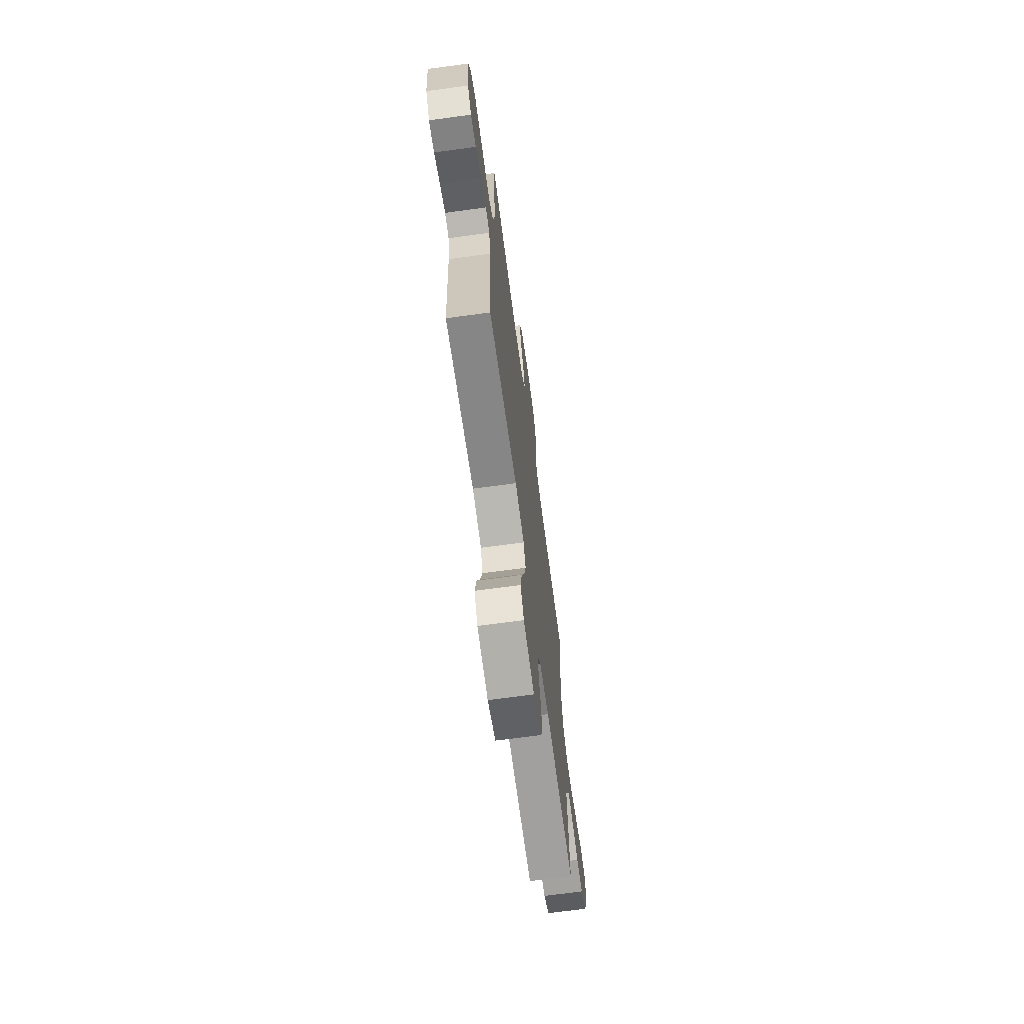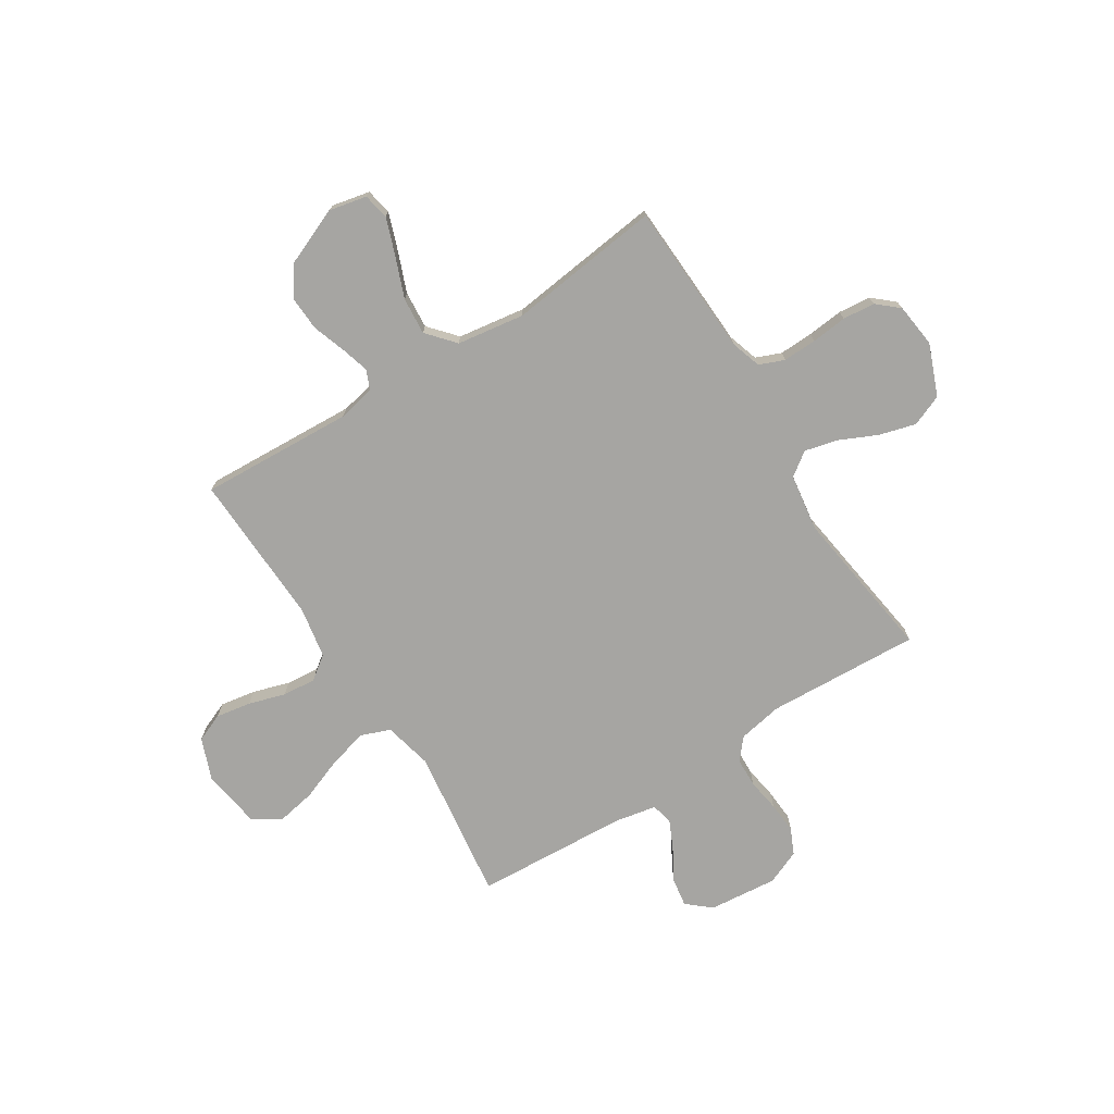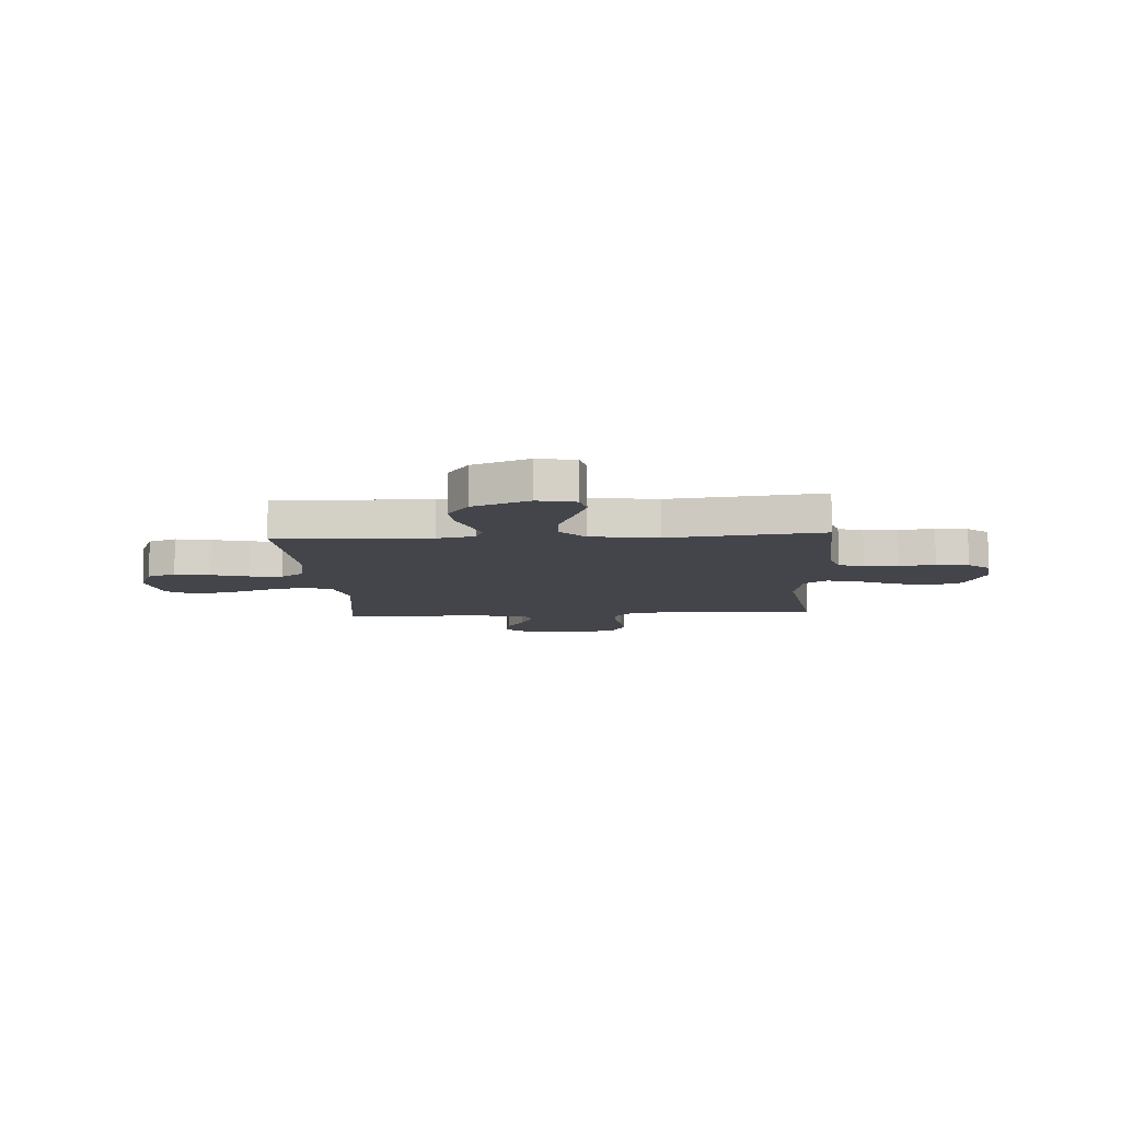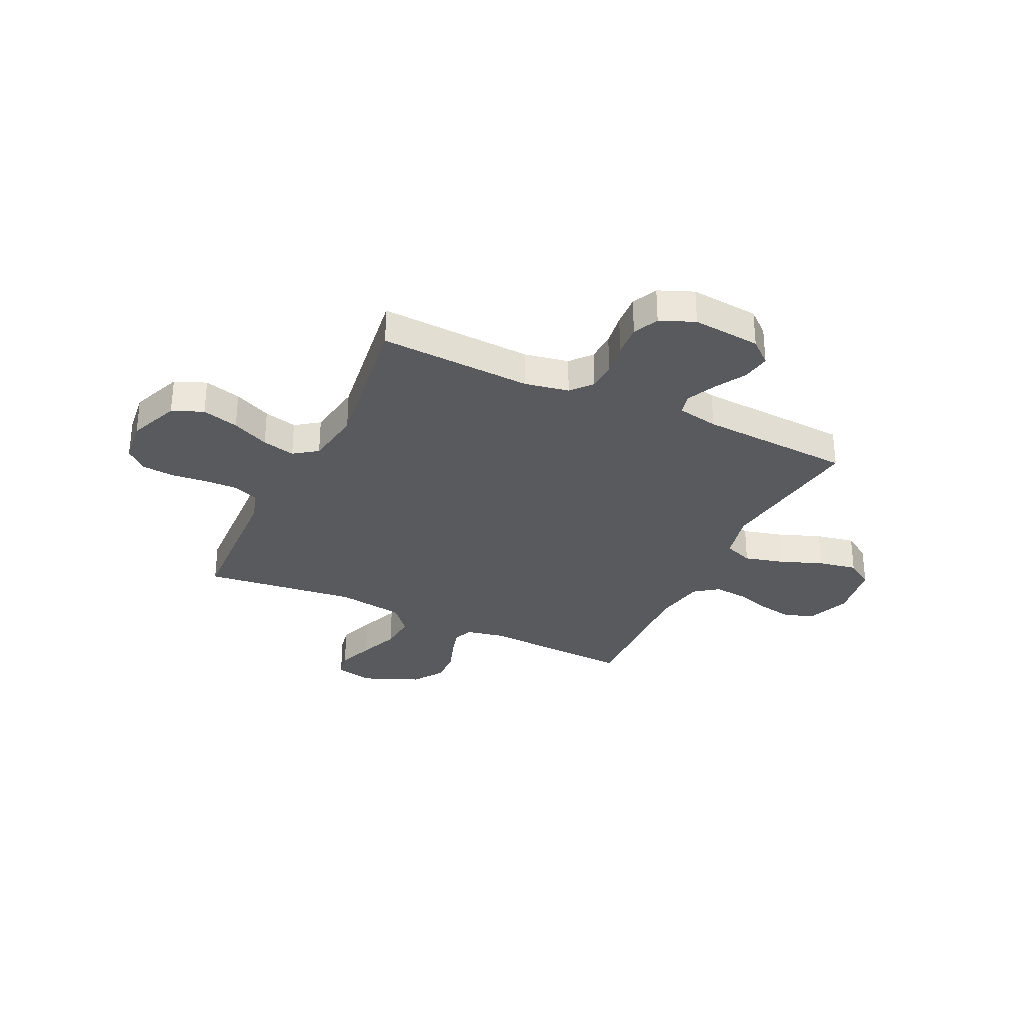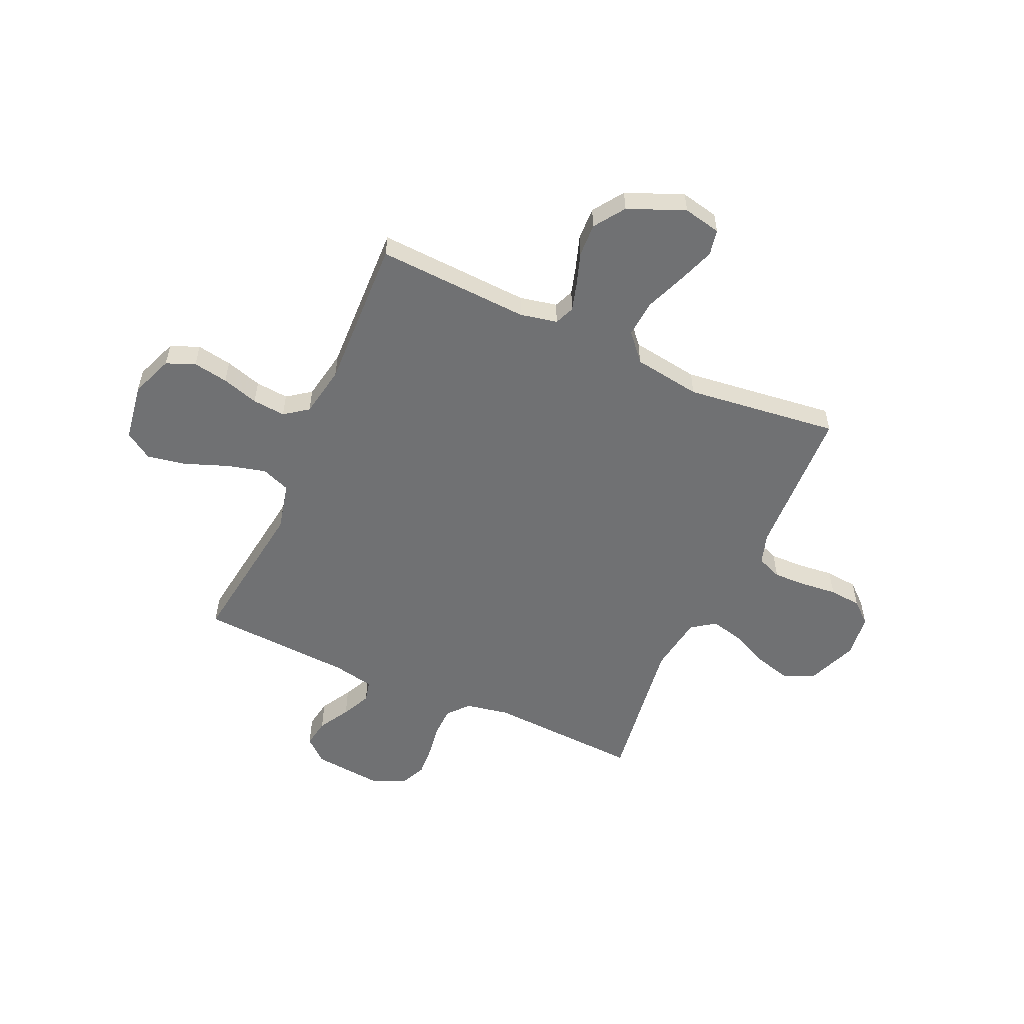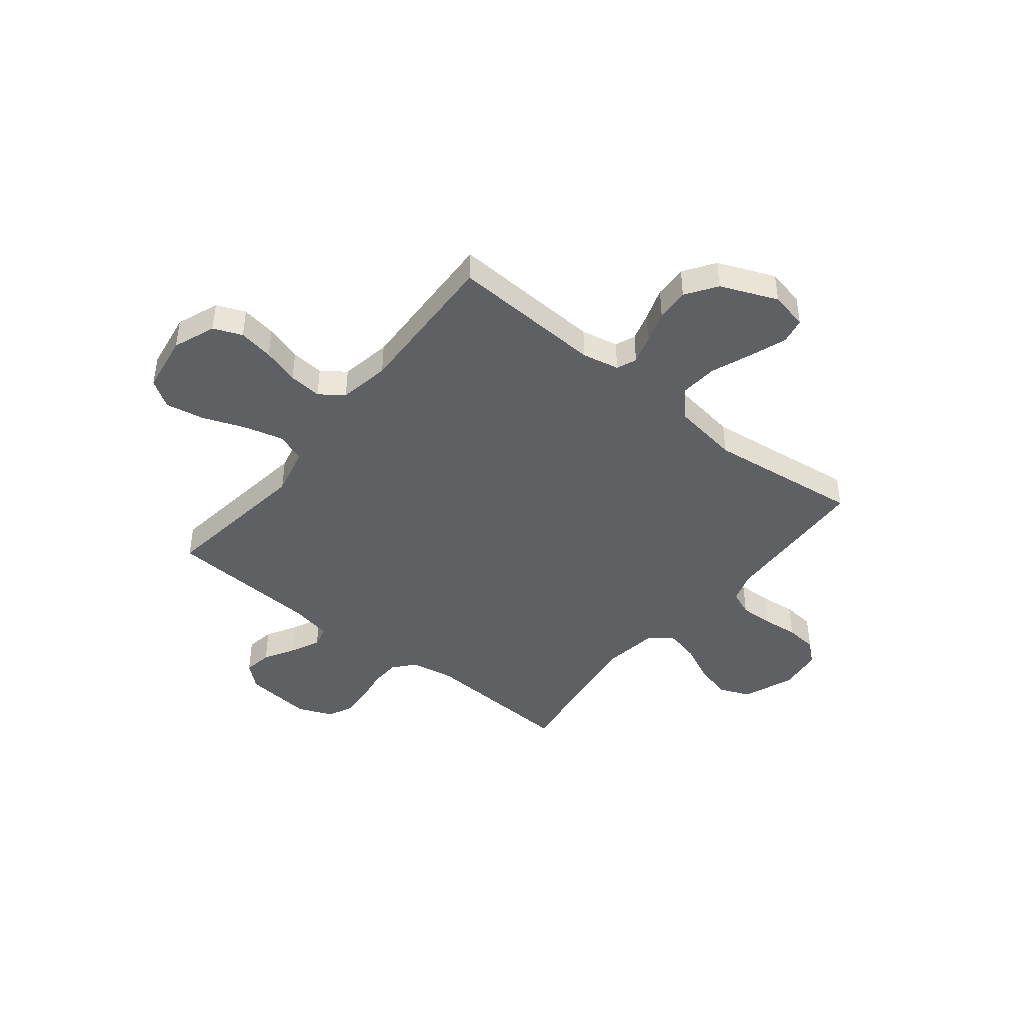
<metadata>
{"format":"obj","ext":"obj","renderer":"f3d","projection":"perspective","resolution":1024,"background":"white","views":[{"elev":-69.8,"azim":97.7,"up":"+Z"},{"elev":-73.7,"azim":-57.6,"up":"+Y"},{"elev":-9.3,"azim":-86.4,"up":"+Y"},{"elev":-31.1,"azim":64.6,"up":"+Y"},{"elev":-55.1,"azim":-114.2,"up":"+Y"},{"elev":-43.6,"azim":-128.6,"up":"+Y"}]}
</metadata>
<code>
v 0.5 0.07 0.5
v 0.484 0.07 0.2
v 0.5 0.07 0.114
v 0.541 0.07 0.079
v 0.599 0.07 0.077
v 0.663 0.07 0.087
v 0.725 0.07 0.091
v 0.775 0.07 0.068
v 0.803 0.07 0
v 0.79 0.07 -0.134
v 0.75 0.07 -0.18
v 0.694 0.07 -0.171
v 0.633 0.07 -0.136
v 0.576 0.07 -0.109
v 0.534 0.07 -0.119
v 0.518 0.07 -0.2
v 0.5 0.07 -0.5
v 0.2 0.07 -0.459
v 0.105 0.07 -0.481
v 0.083 0.07 -0.538
v 0.103 0.07 -0.615
v 0.135 0.07 -0.699
v 0.149 0.07 -0.775
v 0.114 0.07 -0.829
v 0 0.07 -0.847
v -0.083 0.07 -0.815
v -0.106 0.07 -0.759
v -0.094 0.07 -0.69
v -0.072 0.07 -0.618
v -0.066 0.07 -0.553
v -0.1 0.07 -0.507
v -0.2 0.07 -0.489
v -0.5 0.07 -0.5
v -0.484 0.07 -0.2
v -0.499 0.07 -0.127
v -0.538 0.07 -0.111
v -0.593 0.07 -0.127
v -0.658 0.07 -0.149
v -0.723 0.07 -0.152
v -0.783 0.07 -0.111
v -0.829 0.07 0
v -0.813 0.07 0.074
v -0.762 0.07 0.084
v -0.69 0.07 0.058
v -0.611 0.07 0.027
v -0.538 0.07 0.021
v -0.484 0.07 0.068
v -0.464 0.07 0.2
v -0.5 0.07 0.5
v -0.2 0.07 0.513
v -0.14 0.07 0.532
v -0.12 0.07 0.581
v -0.122 0.07 0.647
v -0.129 0.07 0.717
v -0.123 0.07 0.78
v -0.086 0.07 0.822
v 0 0.07 0.832
v 0.1 0.07 0.792
v 0.125 0.07 0.731
v 0.105 0.07 0.659
v 0.071 0.07 0.586
v 0.055 0.07 0.521
v 0.088 0.07 0.475
v 0.2 0.07 0.458
v 0.5 0 0.5
v 0.484 0 0.2
v 0.5 0 0.114
v 0.541 0 0.079
v 0.599 0 0.077
v 0.663 0 0.087
v 0.725 0 0.091
v 0.775 0 0.068
v 0.803 0 0
v 0.79 0 -0.134
v 0.75 0 -0.18
v 0.694 0 -0.171
v 0.633 0 -0.136
v 0.576 0 -0.109
v 0.534 0 -0.119
v 0.518 0 -0.2
v 0.5 0 -0.5
v 0.2 0 -0.459
v 0.105 0 -0.481
v 0.083 0 -0.538
v 0.103 0 -0.615
v 0.135 0 -0.699
v 0.149 0 -0.775
v 0.114 0 -0.829
v 0 0 -0.847
v -0.083 0 -0.815
v -0.106 0 -0.759
v -0.094 0 -0.69
v -0.072 0 -0.618
v -0.066 0 -0.553
v -0.1 0 -0.507
v -0.2 0 -0.489
v -0.5 0 -0.5
v -0.484 0 -0.2
v -0.499 0 -0.127
v -0.538 0 -0.111
v -0.593 0 -0.127
v -0.658 0 -0.149
v -0.723 0 -0.152
v -0.783 0 -0.111
v -0.829 0 0
v -0.813 0 0.074
v -0.762 0 0.084
v -0.69 0 0.058
v -0.611 0 0.027
v -0.538 0 0.021
v -0.484 0 0.068
v -0.464 0 0.2
v -0.5 0 0.5
v -0.2 0 0.513
v -0.14 0 0.532
v -0.12 0 0.581
v -0.122 0 0.647
v -0.129 0 0.717
v -0.123 0 0.78
v -0.086 0 0.822
v 0 0 0.832
v 0.1 0 0.792
v 0.125 0 0.731
v 0.105 0 0.659
v 0.071 0 0.586
v 0.055 0 0.521
v 0.088 0 0.475
v 0.2 0 0.458
f 59 60 61
f 58 59 61
f 57 58 61
f 56 57 61
f 55 56 61
f 54 55 61
f 53 54 61
f 52 53 61 62
f 51 52 62 63
f 48 49 50
f 50 51 63
f 48 50 63
f 47 48 63
f 43 44 45
f 42 43 45
f 41 42 45
f 40 41 45
f 39 40 45
f 38 39 45
f 37 38 45
f 36 37 45 46
f 47 63 64
f 46 47 64
f 36 46 64
f 35 36 64
f 27 28 29
f 26 27 29
f 25 26 29
f 24 25 29
f 23 24 29
f 22 23 29
f 21 22 29
f 20 21 29 30
f 19 20 30 31
f 16 17 18
f 19 31 32
f 18 19 32
f 16 18 32
f 15 16 32
f 11 12 13
f 10 11 13
f 9 10 13
f 8 9 13
f 7 8 13
f 6 7 13
f 5 6 13
f 4 5 13 14
f 3 4 14 15
f 64 1 2
f 35 64 2
f 34 35 2
f 32 33 34
f 15 32 34
f 3 15 34
f 2 3 34
f 125 124 123
f 125 123 122
f 125 122 121
f 125 121 120
f 125 120 119
f 125 119 118
f 125 118 117
f 126 125 117 116
f 127 126 116 115
f 114 113 112
f 127 115 114
f 127 114 112
f 127 112 111
f 109 108 107
f 109 107 106
f 109 106 105
f 109 105 104
f 109 104 103
f 109 103 102
f 109 102 101
f 110 109 101 100
f 128 127 111
f 128 111 110
f 128 110 100
f 128 100 99
f 93 92 91
f 93 91 90
f 93 90 89
f 93 89 88
f 93 88 87
f 93 87 86
f 93 86 85
f 94 93 85 84
f 95 94 84 83
f 82 81 80
f 96 95 83
f 96 83 82
f 96 82 80
f 96 80 79
f 77 76 75
f 77 75 74
f 77 74 73
f 77 73 72
f 77 72 71
f 77 71 70
f 77 70 69
f 78 77 69 68
f 79 78 68 67
f 66 65 128
f 66 128 99
f 66 99 98
f 98 97 96
f 98 96 79
f 98 79 67
f 98 67 66
f 1 65 66 2
f 2 66 67 3
f 3 67 68 4
f 4 68 69 5
f 5 69 70 6
f 6 70 71 7
f 7 71 72 8
f 8 72 73 9
f 9 73 74 10
f 10 74 75 11
f 11 75 76 12
f 12 76 77 13
f 13 77 78 14
f 14 78 79 15
f 15 79 80 16
f 16 80 81 17
f 17 81 82 18
f 18 82 83 19
f 19 83 84 20
f 20 84 85 21
f 21 85 86 22
f 22 86 87 23
f 23 87 88 24
f 24 88 89 25
f 25 89 90 26
f 26 90 91 27
f 27 91 92 28
f 28 92 93 29
f 29 93 94 30
f 30 94 95 31
f 31 95 96 32
f 32 96 97 33
f 33 97 98 34
f 34 98 99 35
f 35 99 100 36
f 36 100 101 37
f 37 101 102 38
f 38 102 103 39
f 39 103 104 40
f 40 104 105 41
f 41 105 106 42
f 42 106 107 43
f 43 107 108 44
f 44 108 109 45
f 45 109 110 46
f 46 110 111 47
f 47 111 112 48
f 48 112 113 49
f 49 113 114 50
f 50 114 115 51
f 51 115 116 52
f 52 116 117 53
f 53 117 118 54
f 54 118 119 55
f 55 119 120 56
f 56 120 121 57
f 57 121 122 58
f 58 122 123 59
f 59 123 124 60
f 60 124 125 61
f 61 125 126 62
f 62 126 127 63
f 63 127 128 64
f 64 128 65 1

</code>
